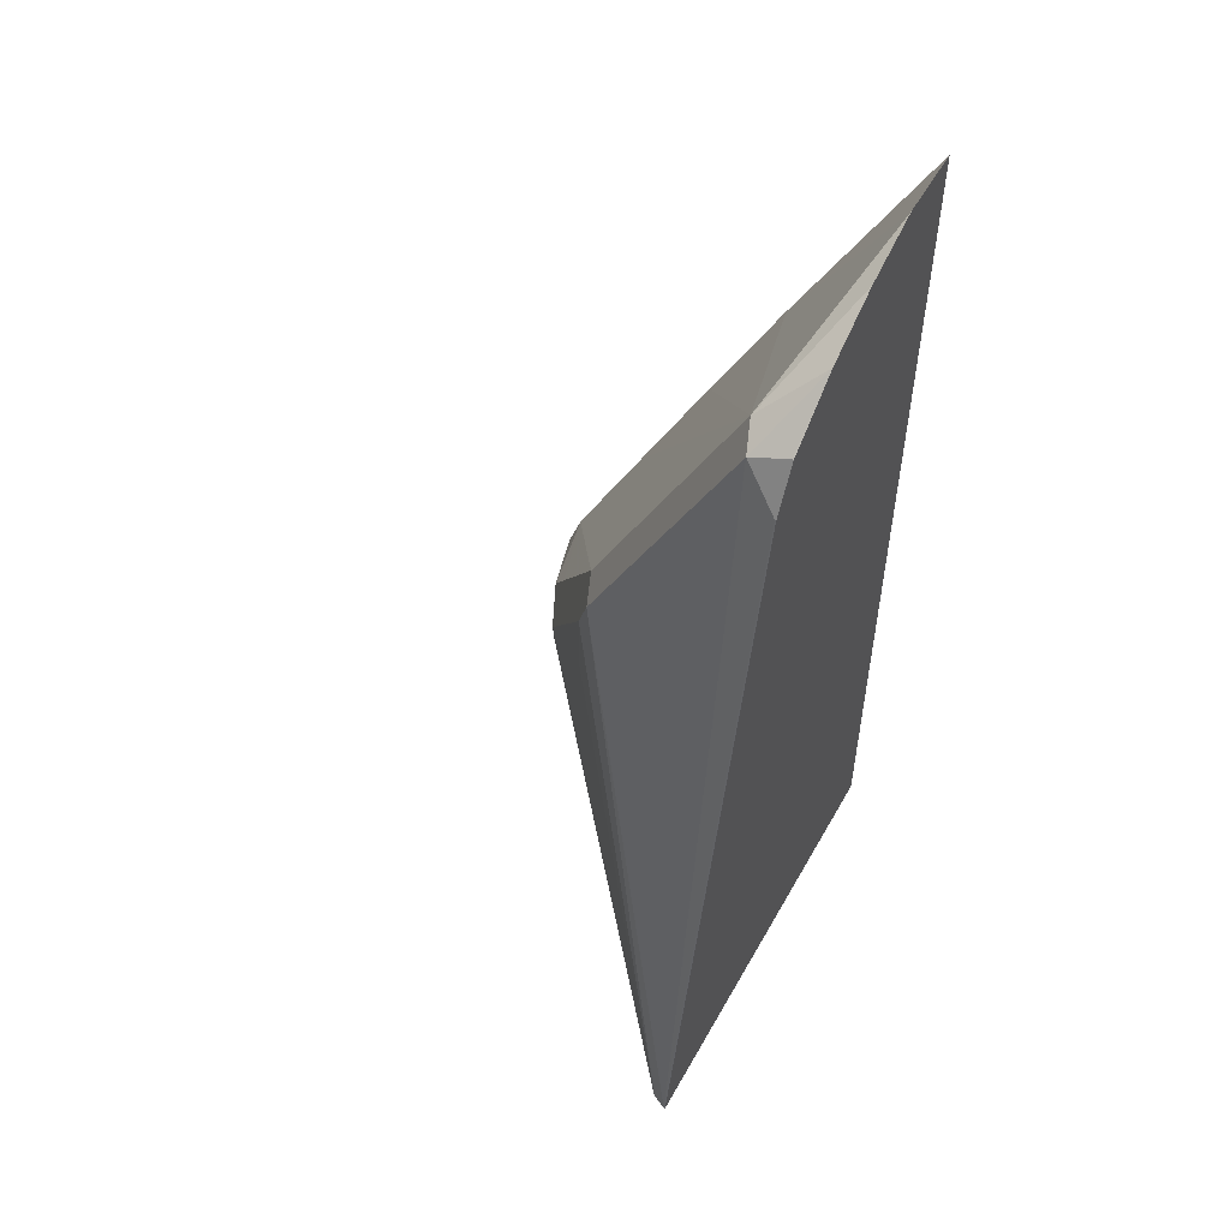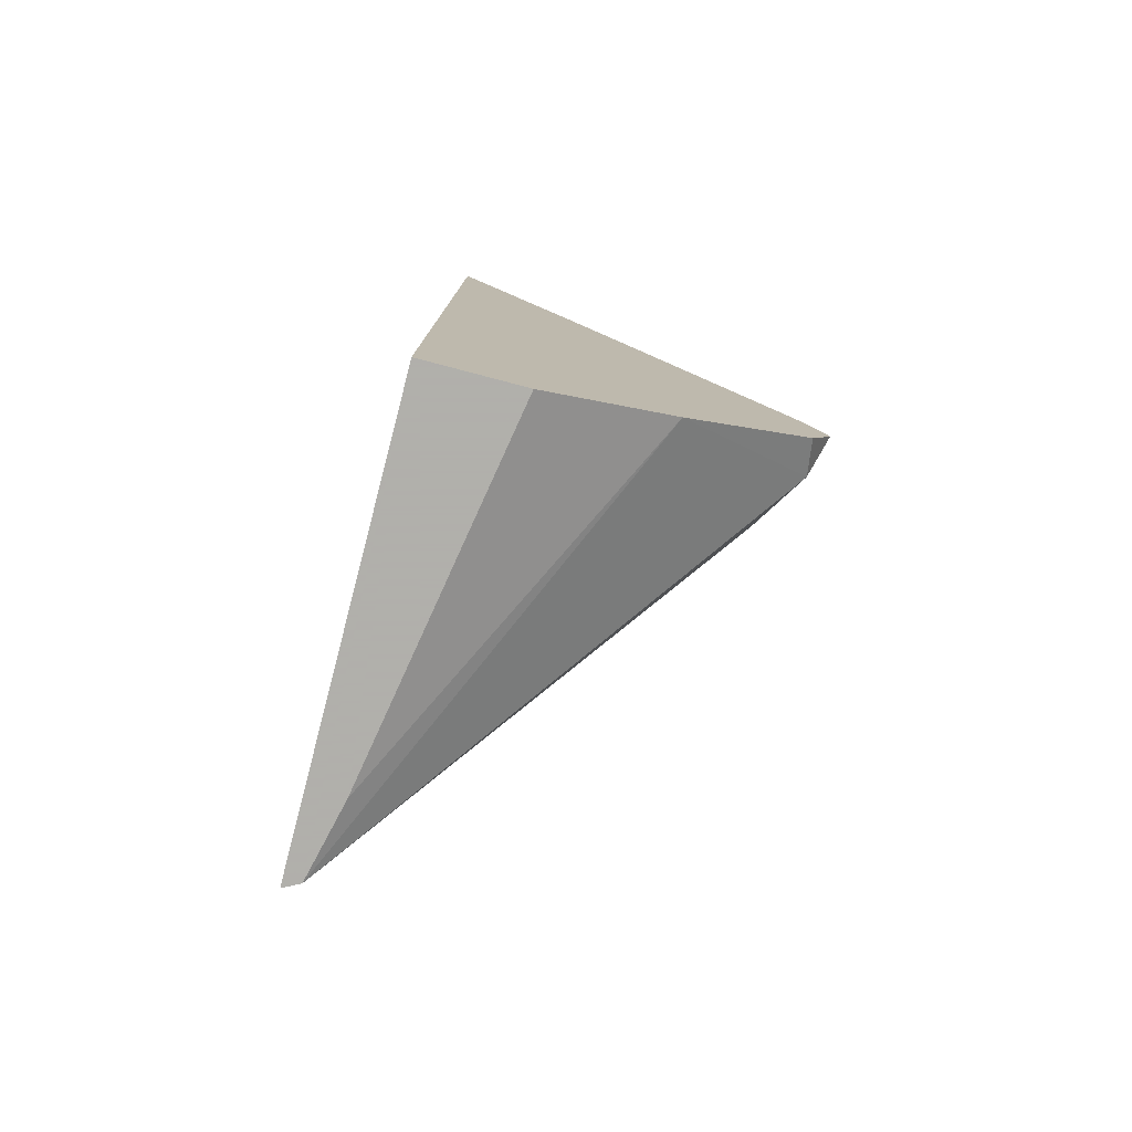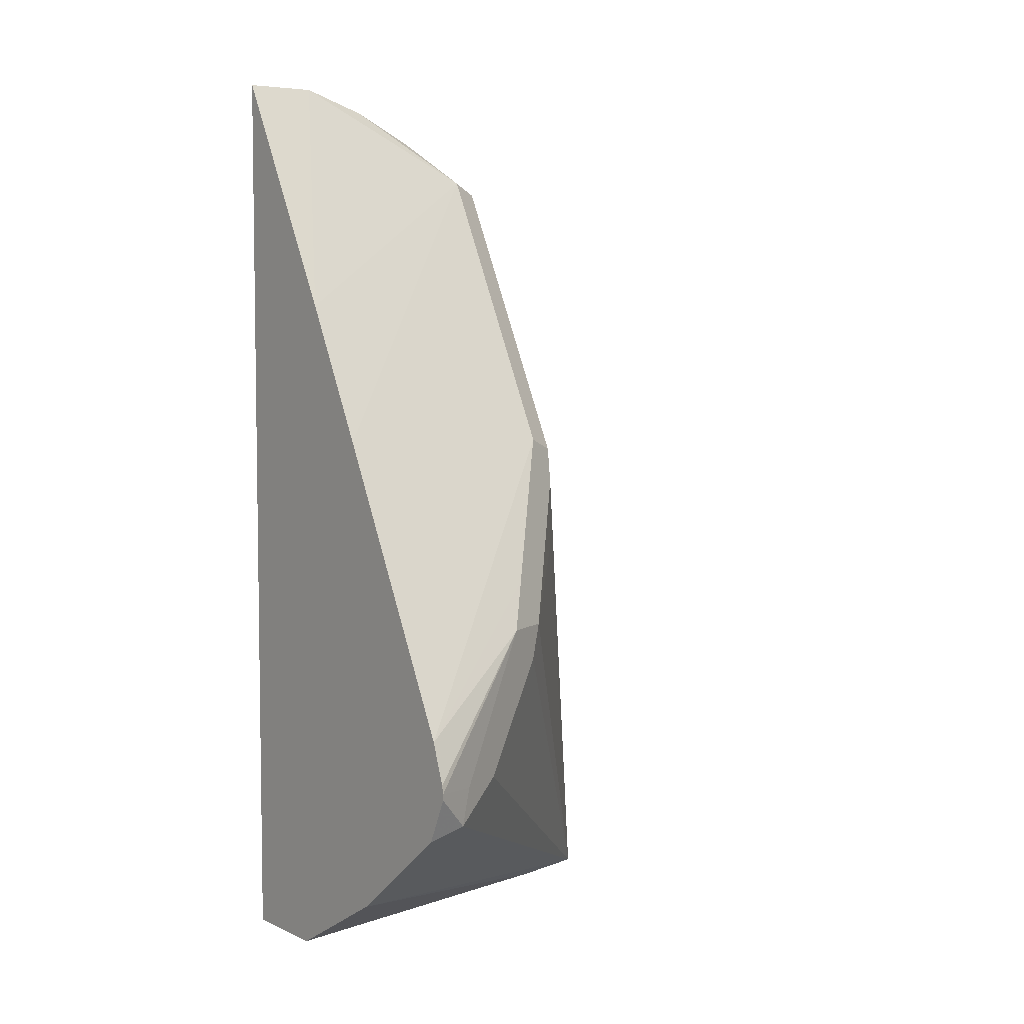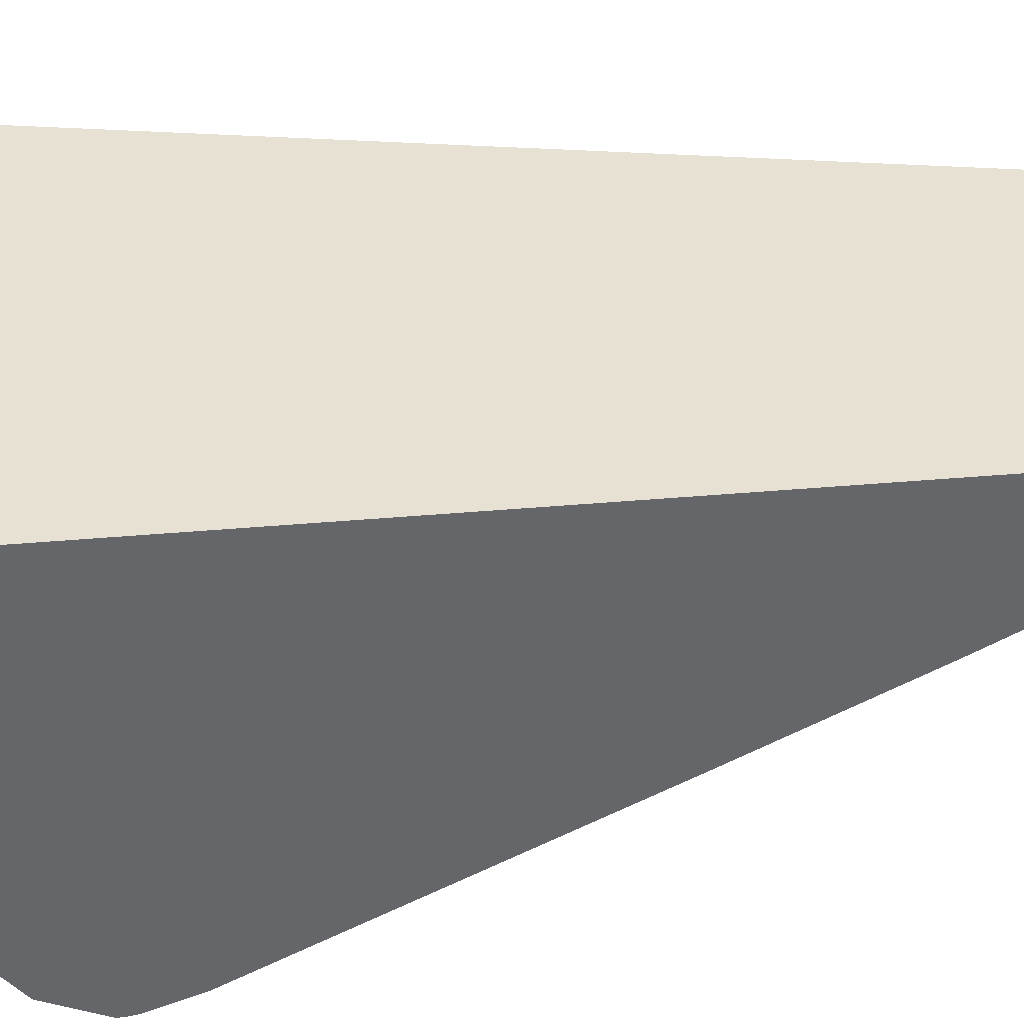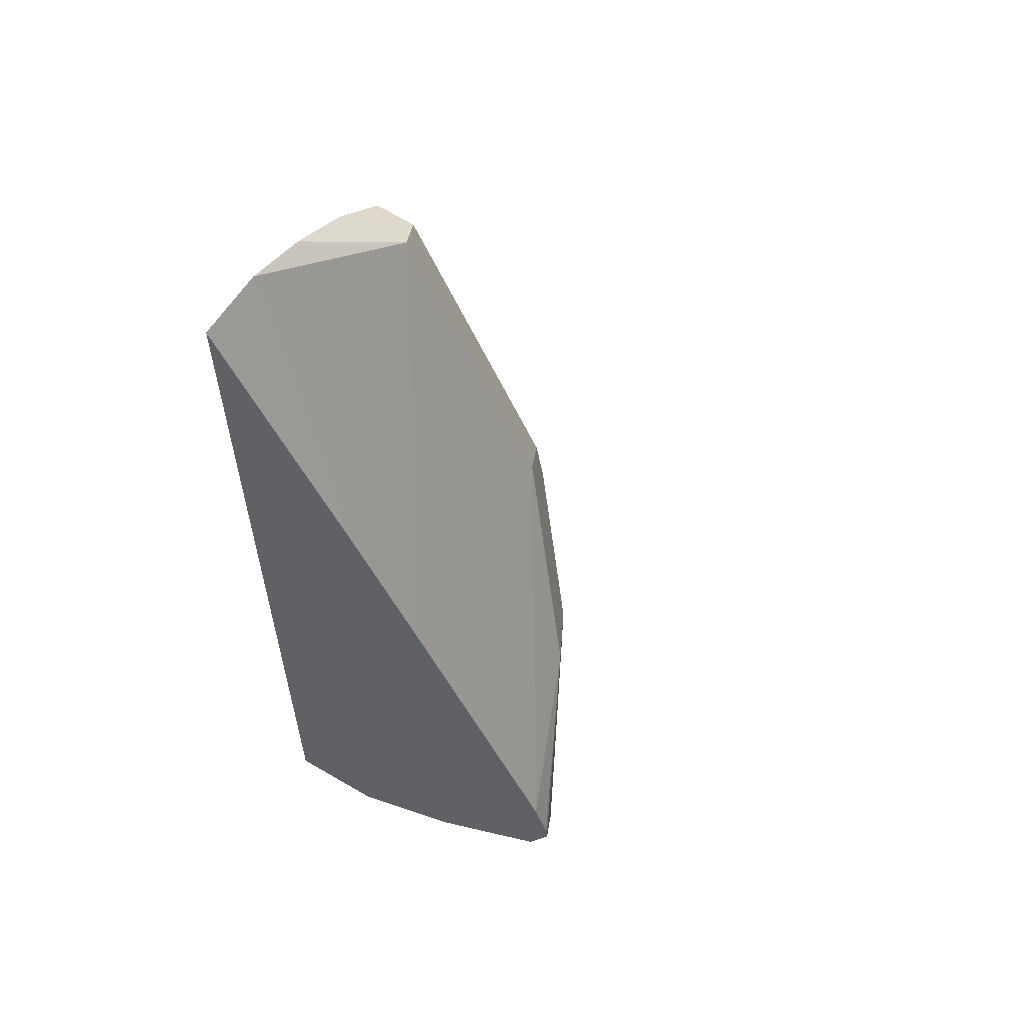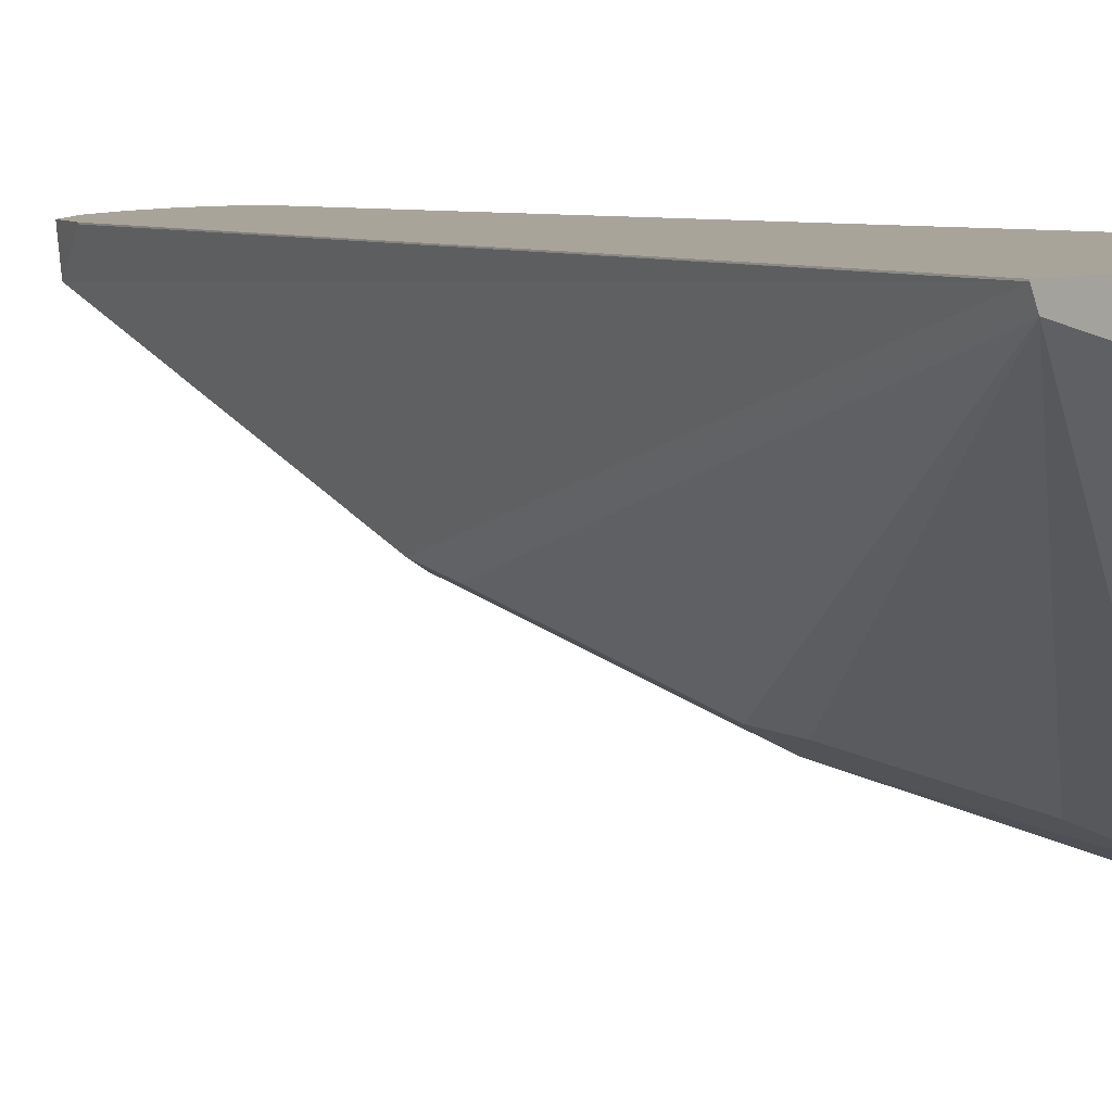
<metadata>
{"format":"obj","ext":"obj","renderer":"f3d","projection":"perspective","resolution":1024,"background":"white","views":[{"elev":53.7,"azim":118.9,"up":"+Z"},{"elev":-78.4,"azim":-104.7,"up":"+Z"},{"elev":5.5,"azim":-37.1,"up":"+Z"},{"elev":38.7,"azim":-96.4,"up":"+Y"},{"elev":59.2,"azim":-59.0,"up":"+Z"},{"elev":7.2,"azim":131.7,"up":"+Y"}]}
</metadata>
<code>
v 0.1182 0.3343 0.315
v 0.1182 0.2996 0.2493
v 0.1379 0.3343 0.315
v 0.1182 0.3343 0.06023
v 0.1834 0.3209 0.2882
v 0.1182 0.2801 0.2111
v 0.156 0.3343 0.3091
v 0.2382 0.3343 0.06023
v 0.1182 0.3082 0.06023
v 0.1916 0.3242 0.2849
v 0.1734 0.3343 0.3006
v 0.1182 0.2605 0.1718
v 0.1834 0.2816 0.2096
v 0.2383 0.334 0.06023
v 0.1965 0.3343 0.2751
v 0.2148 0.3248 0.06023
v 0.1182 0.2749 0.07896
v 0.1965 0.334 0.2751
v 0.1899 0.3343 0.2882
v 0.1899 0.334 0.2882
v 0.1916 0.2849 0.2063
v 0.1182 0.2408 0.1325
v 0.1637 0.262 0.1703
v 0.2362 0.3299 0.06023
v 0.1277 0.2407 0.1081
v 0.1182 0.2423 0.1049
v 0.1719 0.2653 0.167
v 0.1899 0.2816 0.1965
v 0.1182 0.237 0.1215
v 0.1572 0.2554 0.1572
v 0.1703 0.262 0.1572
v 0.1441 0.2489 0.1179
v 0.1899 0.2816 0.1768
v 0.167 0.2604 0.1474
v 0.131 0.2423 0.1179
v 0.1182 0.2366 0.1175
v 0.1182 0.2366 0.1191
f 21 28 24
f 22 29 30
f 21 31 28
f 21 27 31
f 21 23 27
f 17 24 25
f 16 24 17
f 13 23 21
f 14 21 24
f 13 22 23
f 11 20 19
f 10 14 18
f 22 30 23
f 10 21 14
f 14 15 18
f 23 30 31
f 25 35 36
f 24 32 25
f 10 20 11
f 35 37 36
f 30 37 35
f 29 37 30
f 28 31 33
f 25 36 26
f 23 31 27
f 25 30 35
f 25 34 31
f 25 32 34
f 24 34 32
f 24 31 34
f 24 33 31
f 24 28 33
f 25 31 30
f 10 19 20
f 17 25 26
f 10 18 15
f 1 22 12
f 1 29 22
f 1 37 29
f 1 36 37
f 1 26 36
f 1 17 26
f 1 9 17
f 1 4 9
f 1 8 4
f 1 15 8
f 1 11 19
f 1 7 11
f 1 3 7
f 1 2 3
f 10 15 19
f 1 12 6
f 1 6 2
f 1 19 15
f 2 6 5
f 2 5 3
f 8 15 14
f 5 21 10
f 9 16 17
f 5 22 13
f 5 12 22
f 5 6 12
f 5 13 21
f 5 10 11
f 4 16 9
f 4 24 16
f 4 14 24
f 4 8 14
f 5 11 7
f 3 5 7

</code>
